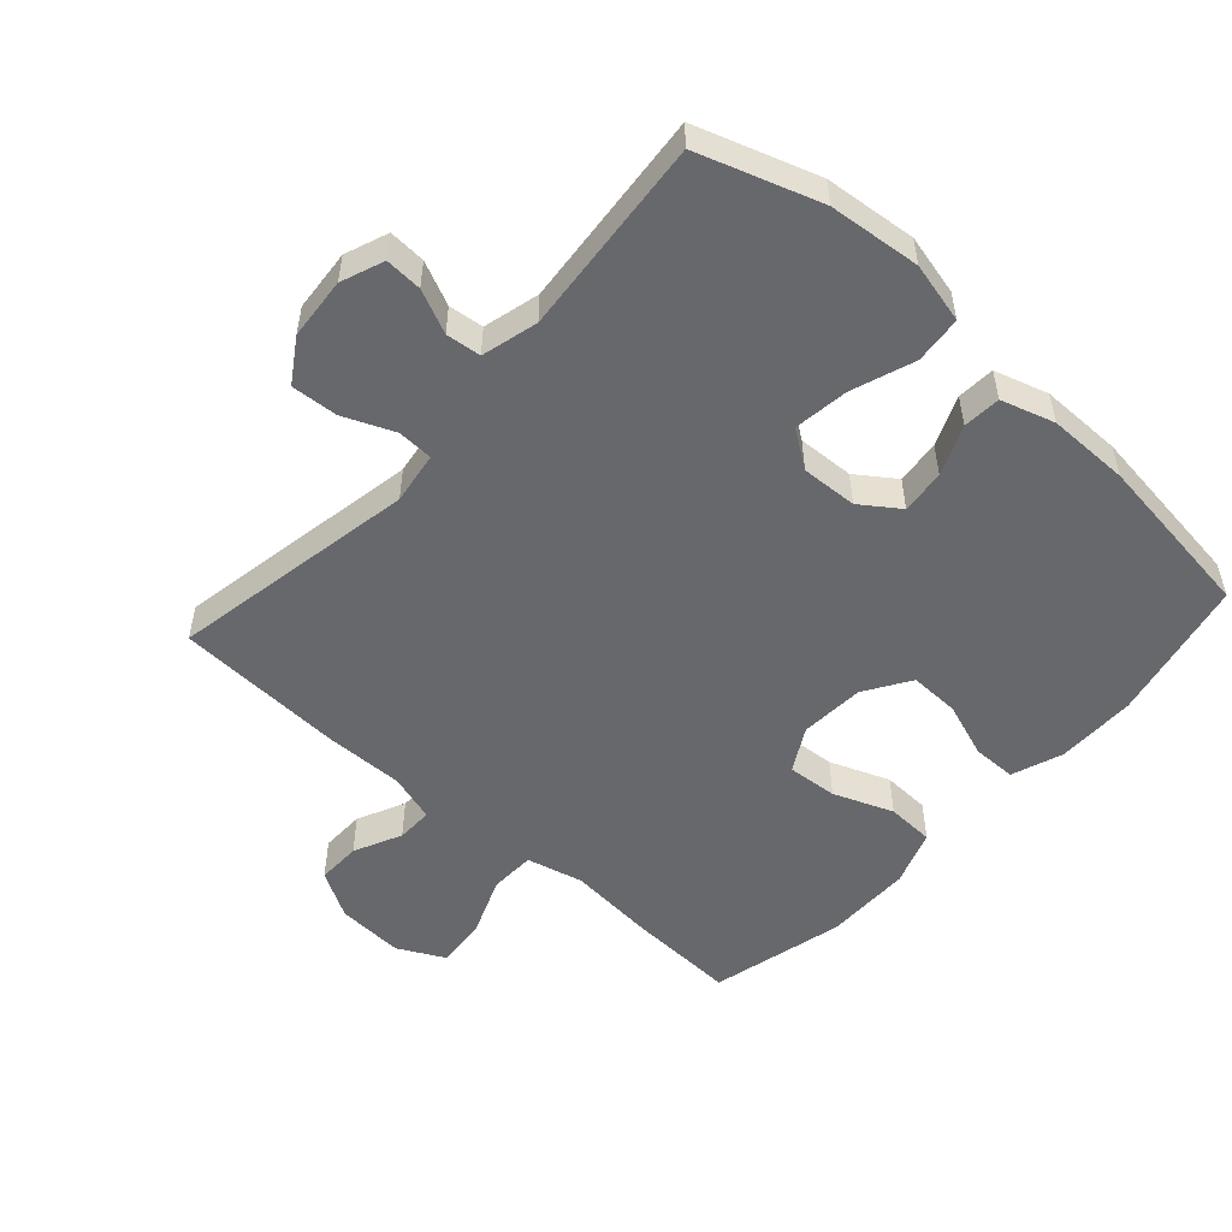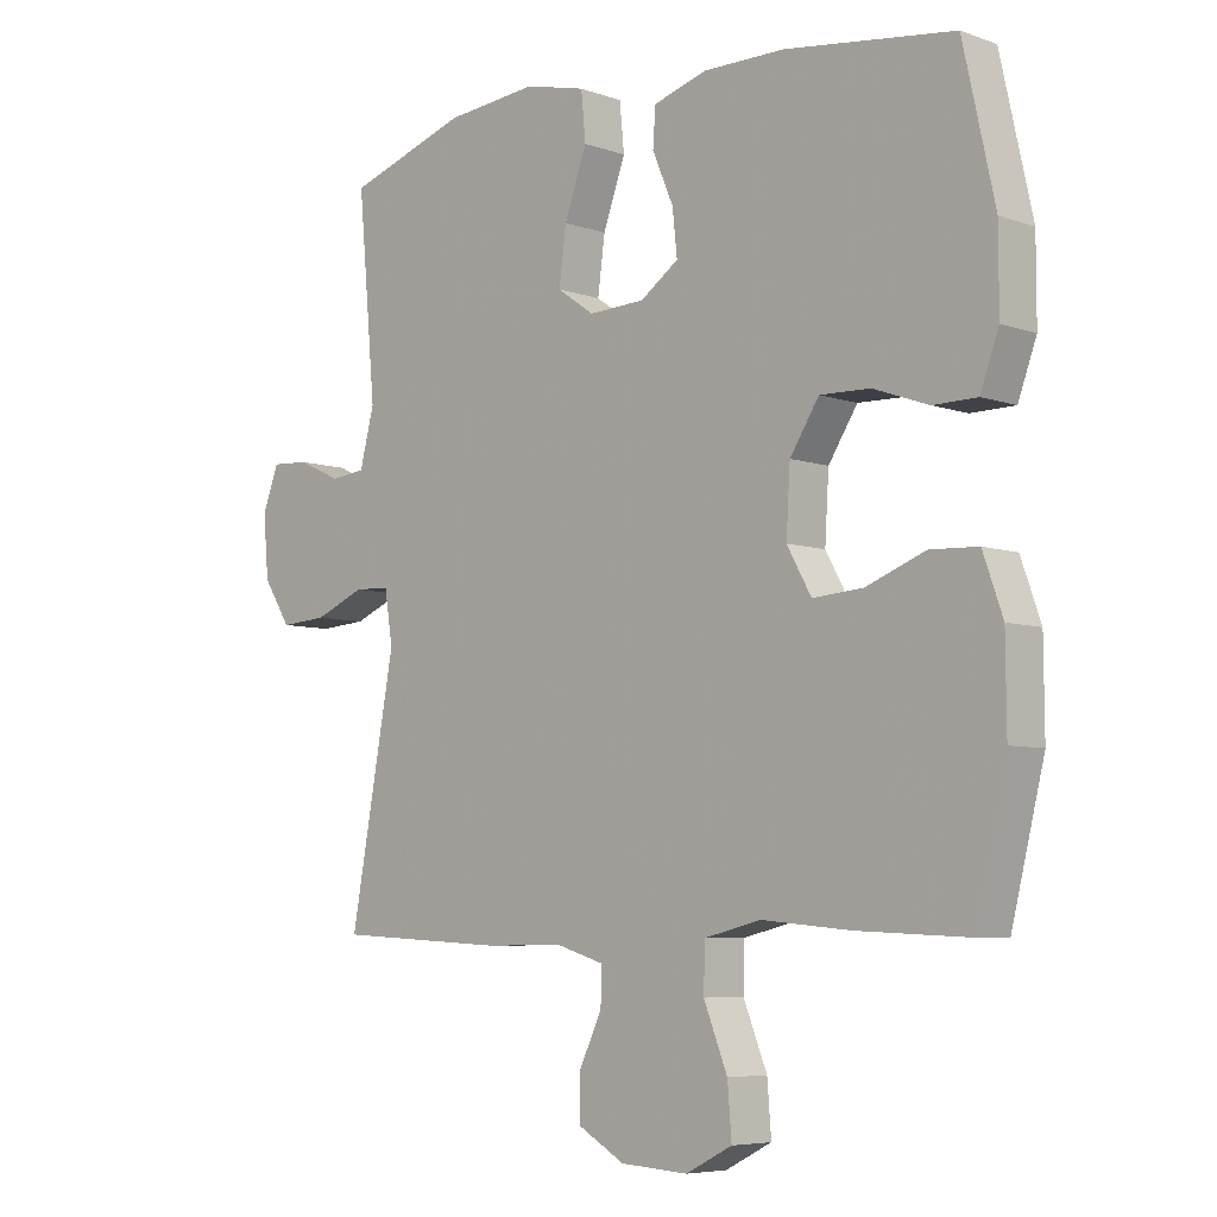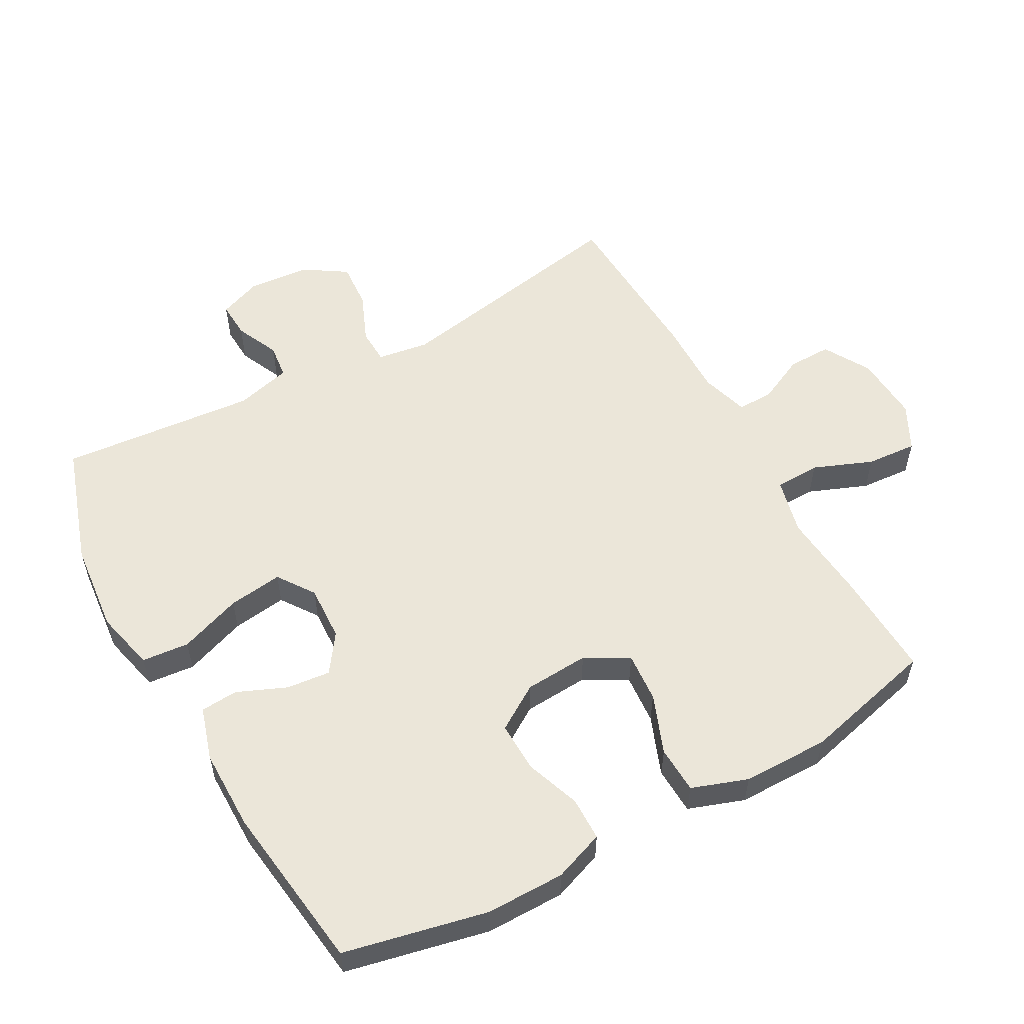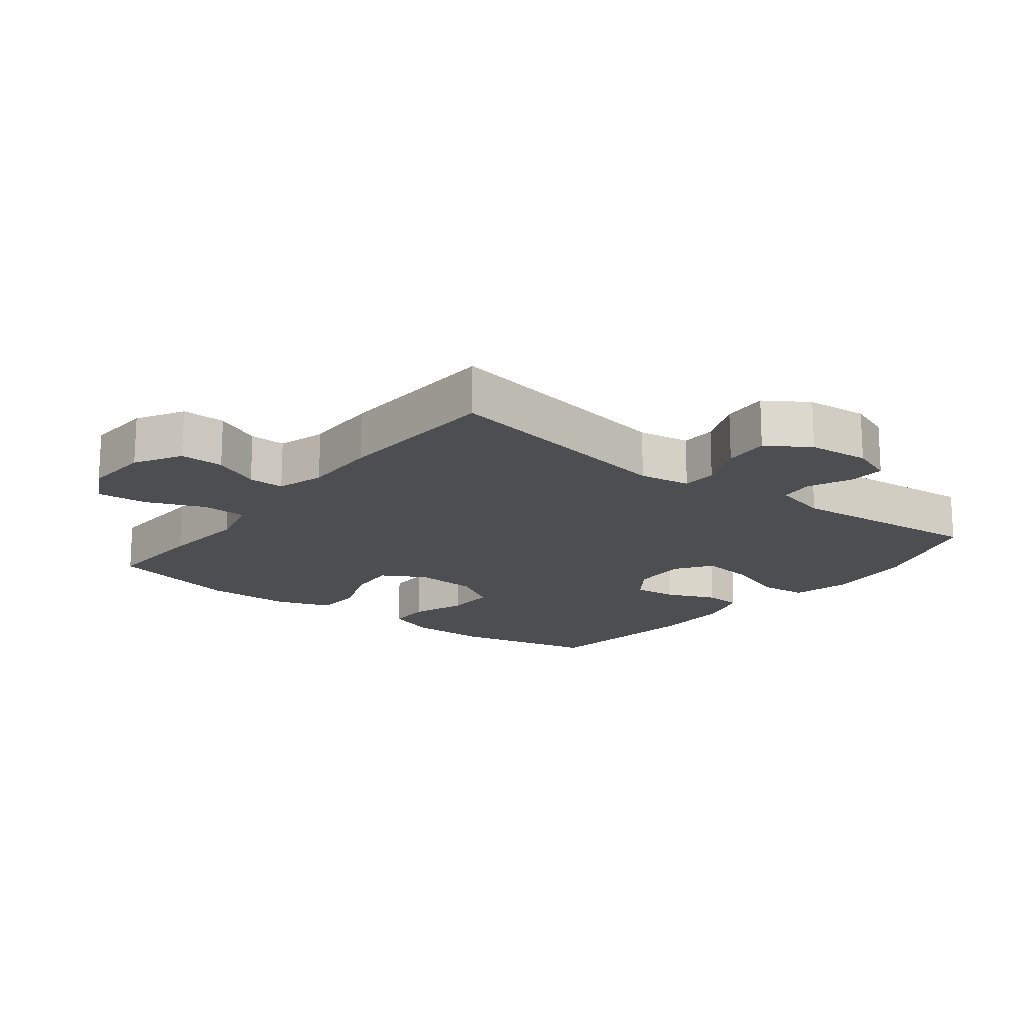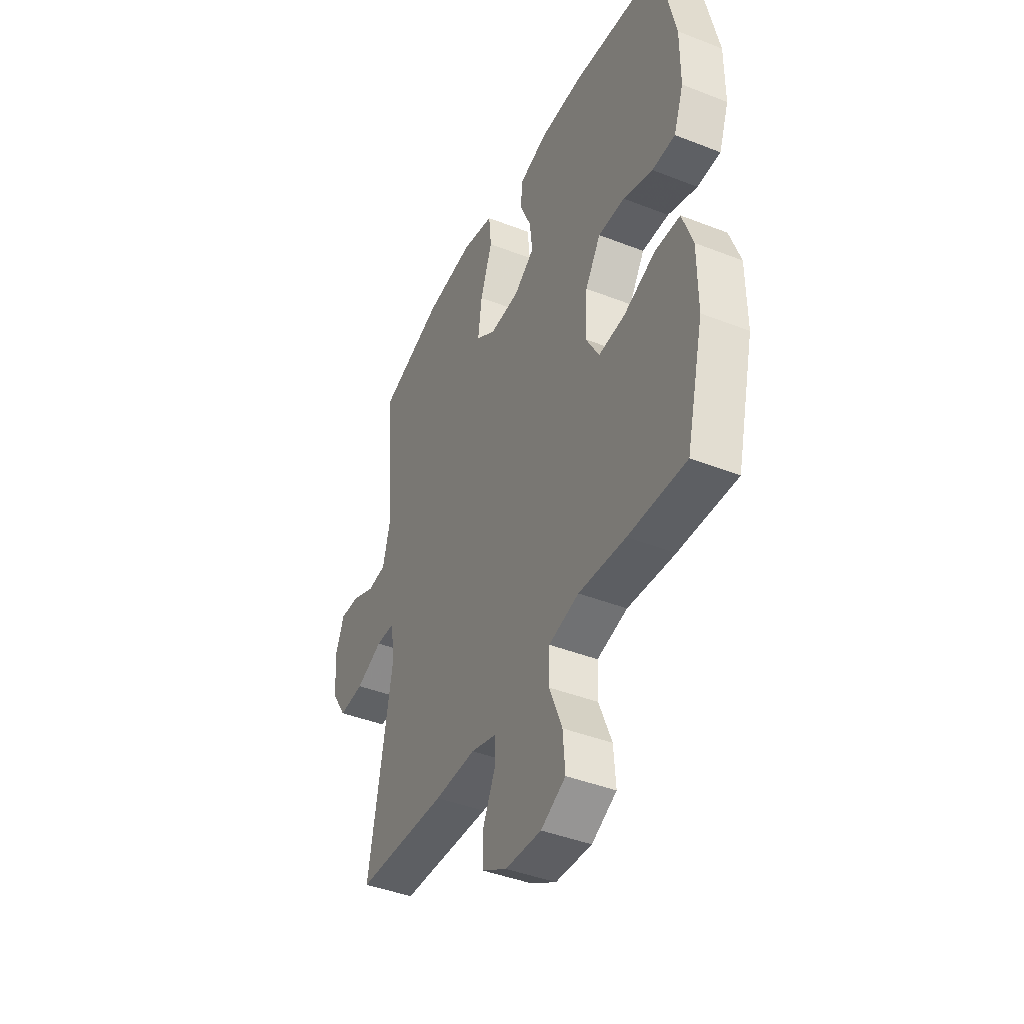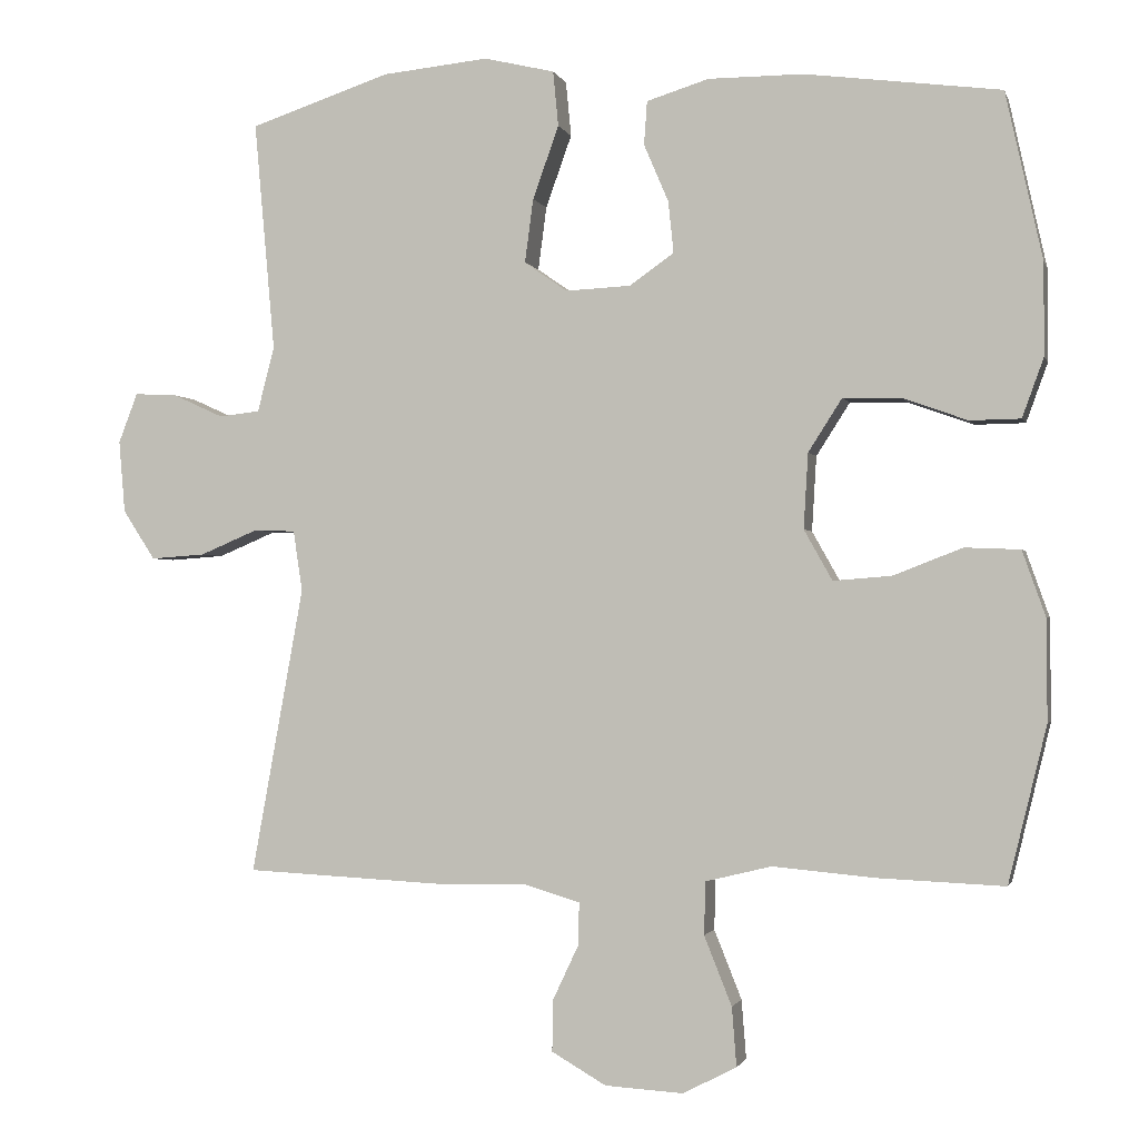
<metadata>
{"format":"obj","ext":"obj","renderer":"f3d","projection":"perspective","resolution":1024,"background":"white","views":[{"elev":-52.4,"azim":-42.0,"up":"+Y"},{"elev":-6.2,"azim":43.7,"up":"+Z"},{"elev":55.7,"azim":61.0,"up":"+Y"},{"elev":-17.1,"azim":-127.7,"up":"+Y"},{"elev":-42.4,"azim":64.9,"up":"+Z"},{"elev":-1.5,"azim":13.9,"up":"+Z"}]}
</metadata>
<code>
v 0.5 0.07 -0.5
v 0.336 0.07 -0.493
v 0.202 0.07 -0.481
v 0.116 0.07 -0.502
v 0.114 0.07 -0.571
v 0.15 0.07 -0.661
v 0.156 0.07 -0.738
v 0.086 0.07 -0.774
v -0.016 0.07 -0.768
v -0.087 0.07 -0.727
v -0.086 0.07 -0.66
v -0.052 0.07 -0.588
v -0.051 0.07 -0.533
v -0.124 0.07 -0.511
v -0.241 0.07 -0.513
v -0.5 0.07 -0.5
v -0.432 0.07 -0.126
v -0.444 0.07 -0.047
v -0.498 0.07 -0.045
v -0.574 0.07 -0.077
v -0.645 0.07 -0.082
v -0.687 0.07 -0.017
v -0.695 0.07 0.077
v -0.67 0.07 0.142
v -0.614 0.07 0.139
v -0.548 0.07 0.109
v -0.495 0.07 0.115
v -0.473 0.07 0.2
v -0.5 0.07 0.5
v -0.317 0.07 0.561
v -0.178 0.07 0.575
v -0.086 0.07 0.553
v -0.079 0.07 0.481
v -0.113 0.07 0.386
v -0.124 0.07 0.303
v -0.068 0.07 0.264
v 0.017 0.07 0.268
v 0.075 0.07 0.309
v 0.068 0.07 0.376
v 0.036 0.07 0.451
v 0.04 0.07 0.508
v 0.121 0.07 0.533
v 0.245 0.07 0.533
v 0.5 0.07 0.5
v 0.548 0.07 0.282
v 0.548 0.07 0.162
v 0.52 0.07 0.085
v 0.454 0.07 0.084
v 0.37 0.07 0.114
v 0.294 0.07 0.116
v 0.25 0.07 0.047
v 0.244 0.07 -0.051
v 0.281 0.07 -0.117
v 0.357 0.07 -0.111
v 0.447 0.07 -0.076
v 0.519 0.07 -0.079
v 0.549 0.07 -0.164
v 0.55 0.07 -0.296
v 0.5 0 -0.5
v 0.336 0 -0.493
v 0.202 0 -0.481
v 0.116 0 -0.502
v 0.114 0 -0.571
v 0.15 0 -0.661
v 0.156 0 -0.738
v 0.086 0 -0.774
v -0.016 0 -0.768
v -0.087 0 -0.727
v -0.086 0 -0.66
v -0.052 0 -0.588
v -0.051 0 -0.533
v -0.124 0 -0.511
v -0.241 0 -0.513
v -0.5 0 -0.5
v -0.432 0 -0.126
v -0.444 0 -0.047
v -0.498 0 -0.045
v -0.574 0 -0.077
v -0.645 0 -0.082
v -0.687 0 -0.017
v -0.695 0 0.077
v -0.67 0 0.142
v -0.614 0 0.139
v -0.548 0 0.109
v -0.495 0 0.115
v -0.473 0 0.2
v -0.5 0 0.5
v -0.317 0 0.561
v -0.178 0 0.575
v -0.086 0 0.553
v -0.079 0 0.481
v -0.113 0 0.386
v -0.124 0 0.303
v -0.068 0 0.264
v 0.017 0 0.268
v 0.075 0 0.309
v 0.068 0 0.376
v 0.036 0 0.451
v 0.04 0 0.508
v 0.121 0 0.533
v 0.245 0 0.533
v 0.5 0 0.5
v 0.548 0 0.282
v 0.548 0 0.162
v 0.52 0 0.085
v 0.454 0 0.084
v 0.37 0 0.114
v 0.294 0 0.116
v 0.25 0 0.047
v 0.244 0 -0.051
v 0.281 0 -0.117
v 0.357 0 -0.111
v 0.447 0 -0.076
v 0.519 0 -0.079
v 0.549 0 -0.164
v 0.55 0 -0.296
f 54 55 56 57
f 53 54 57 58
f 46 47 48 49
f 46 49 50
f 45 46 50
f 44 45 50
f 43 44 50 51
f 39 40 41 42
f 38 39 42 43
f 31 32 33 34
f 31 34 35
f 28 29 30 31
f 27 28 31 35
f 23 24 25 26
f 23 26 27
f 22 23 27
f 19 20 21 22
f 18 19 22 27
f 14 15 16 17
f 13 14 17 18
f 9 10 11 12
f 9 12 13
f 8 9 13
f 5 6 7 8
f 4 5 8 13
f 3 4 13 18
f 53 58 1 2
f 52 53 2 3
f 38 43 51 52
f 37 38 52 3
f 36 37 3 18
f 18 27 35 36
f 115 114 113 112
f 116 115 112 111
f 107 106 105 104
f 108 107 104
f 108 104 103
f 108 103 102
f 109 108 102 101
f 100 99 98 97
f 101 100 97 96
f 92 91 90 89
f 93 92 89
f 89 88 87 86
f 93 89 86 85
f 84 83 82 81
f 85 84 81
f 85 81 80
f 80 79 78 77
f 85 80 77 76
f 75 74 73 72
f 76 75 72 71
f 70 69 68 67
f 71 70 67
f 71 67 66
f 66 65 64 63
f 71 66 63 62
f 76 71 62 61
f 60 59 116 111
f 61 60 111 110
f 110 109 101 96
f 61 110 96 95
f 76 61 95 94
f 94 93 85 76
f 1 59 60 2
f 2 60 61 3
f 3 61 62 4
f 4 62 63 5
f 5 63 64 6
f 6 64 65 7
f 7 65 66 8
f 8 66 67 9
f 9 67 68 10
f 10 68 69 11
f 11 69 70 12
f 12 70 71 13
f 13 71 72 14
f 14 72 73 15
f 15 73 74 16
f 16 74 75 17
f 17 75 76 18
f 18 76 77 19
f 19 77 78 20
f 20 78 79 21
f 21 79 80 22
f 22 80 81 23
f 23 81 82 24
f 24 82 83 25
f 25 83 84 26
f 26 84 85 27
f 27 85 86 28
f 28 86 87 29
f 29 87 88 30
f 30 88 89 31
f 31 89 90 32
f 32 90 91 33
f 33 91 92 34
f 34 92 93 35
f 35 93 94 36
f 36 94 95 37
f 37 95 96 38
f 38 96 97 39
f 39 97 98 40
f 40 98 99 41
f 41 99 100 42
f 42 100 101 43
f 43 101 102 44
f 44 102 103 45
f 45 103 104 46
f 46 104 105 47
f 47 105 106 48
f 48 106 107 49
f 49 107 108 50
f 50 108 109 51
f 51 109 110 52
f 52 110 111 53
f 53 111 112 54
f 54 112 113 55
f 55 113 114 56
f 56 114 115 57
f 57 115 116 58
f 58 116 59 1

</code>
